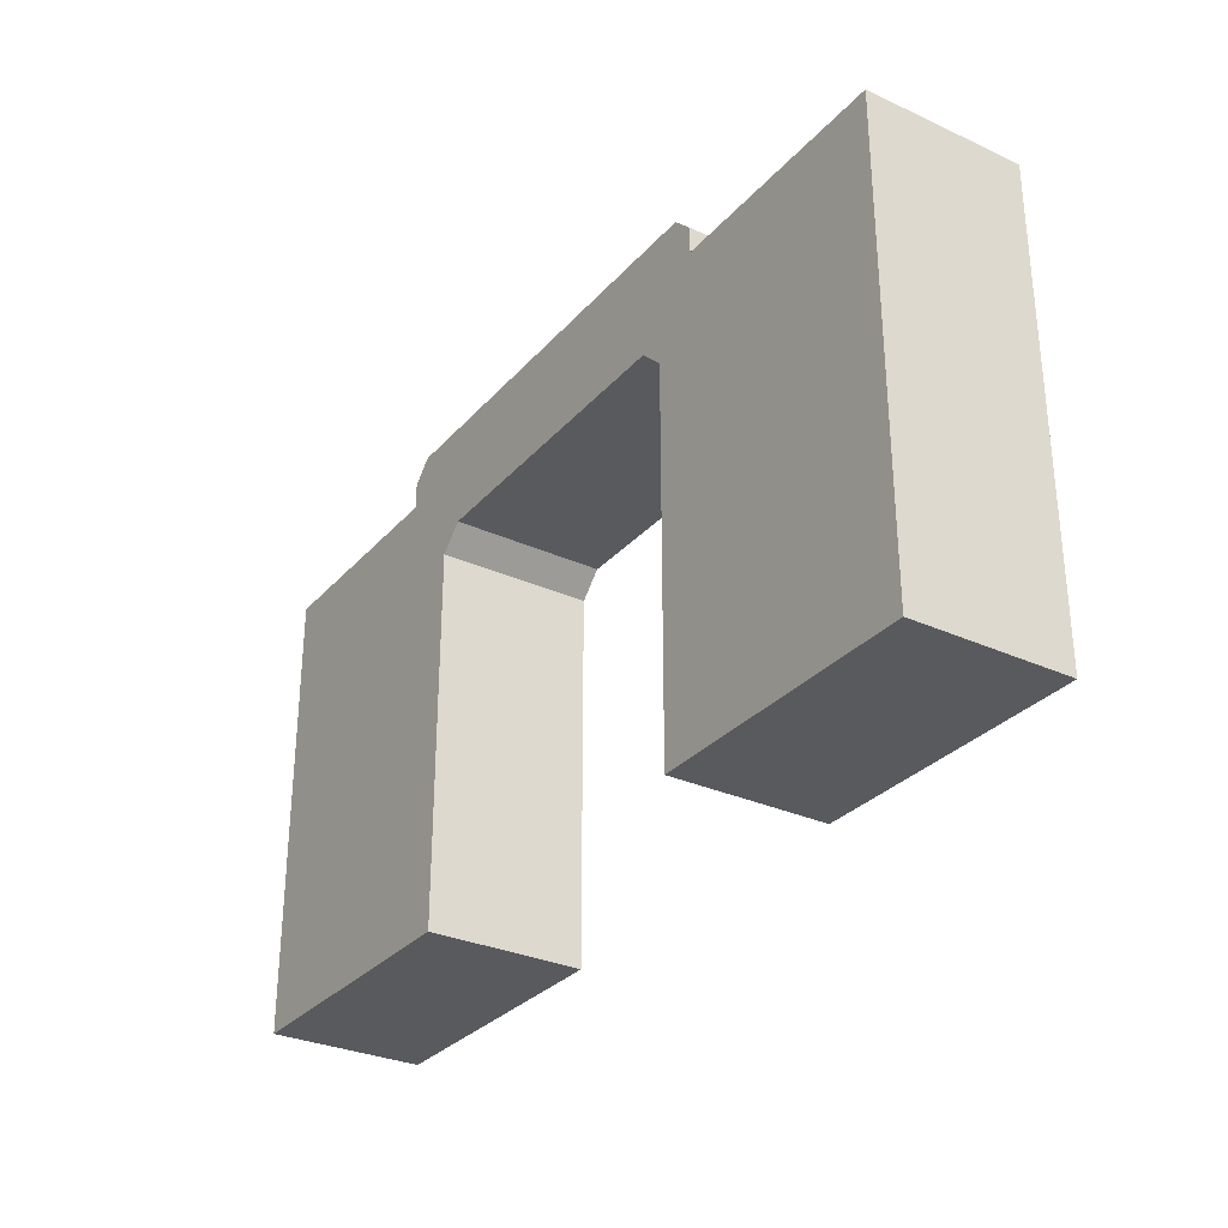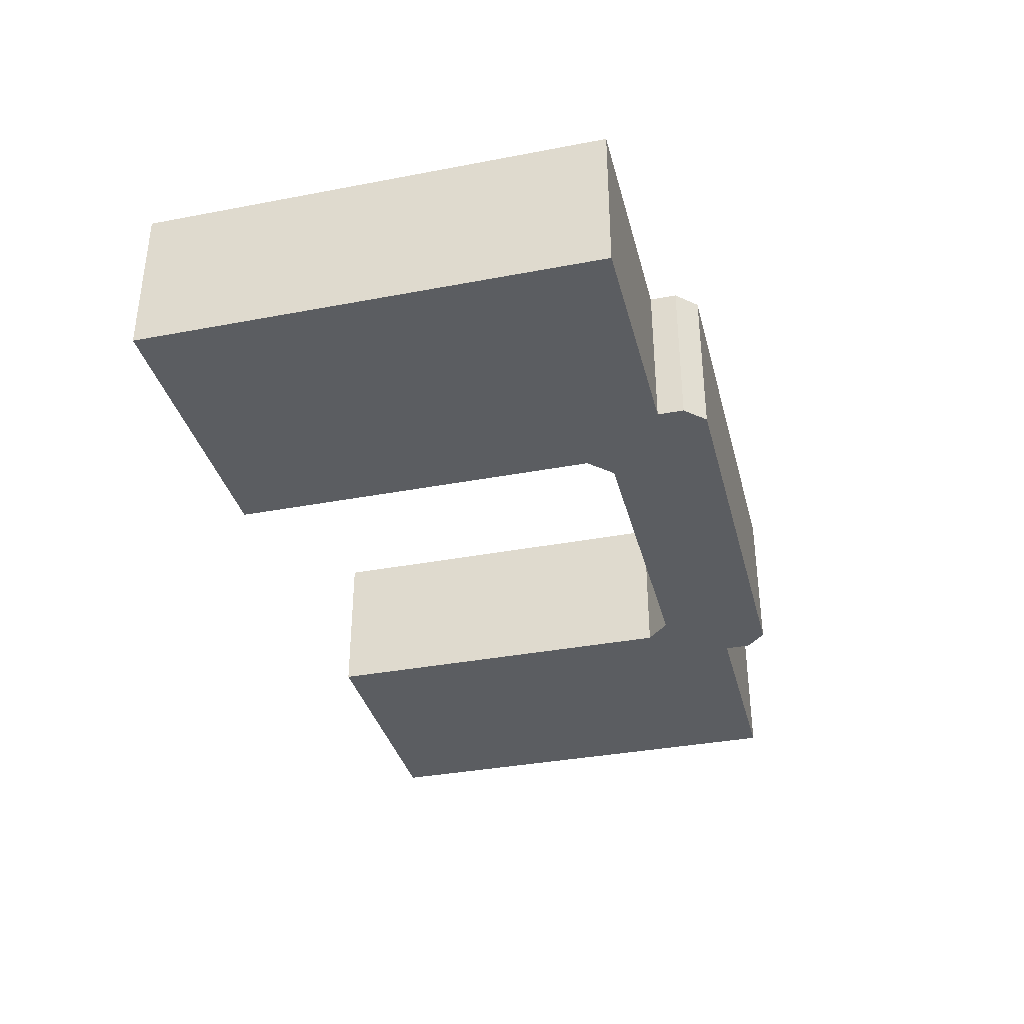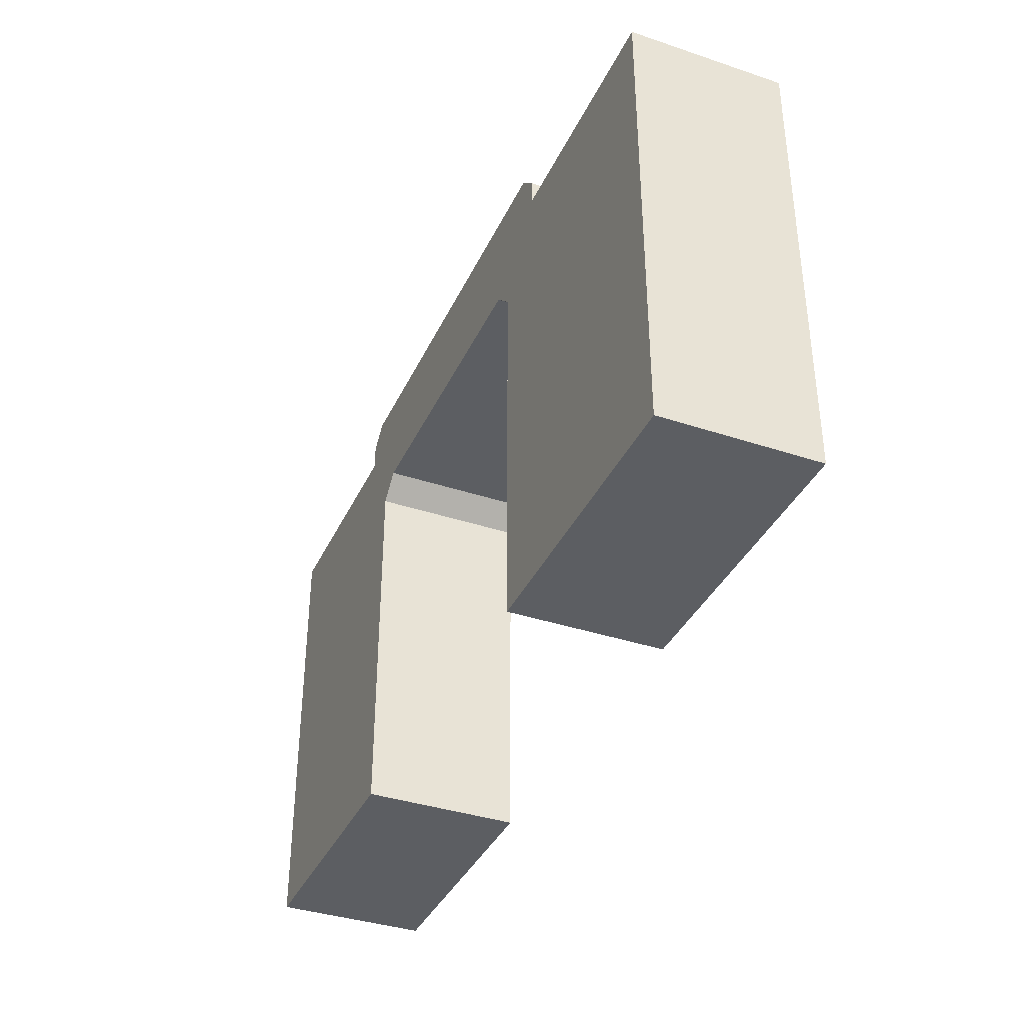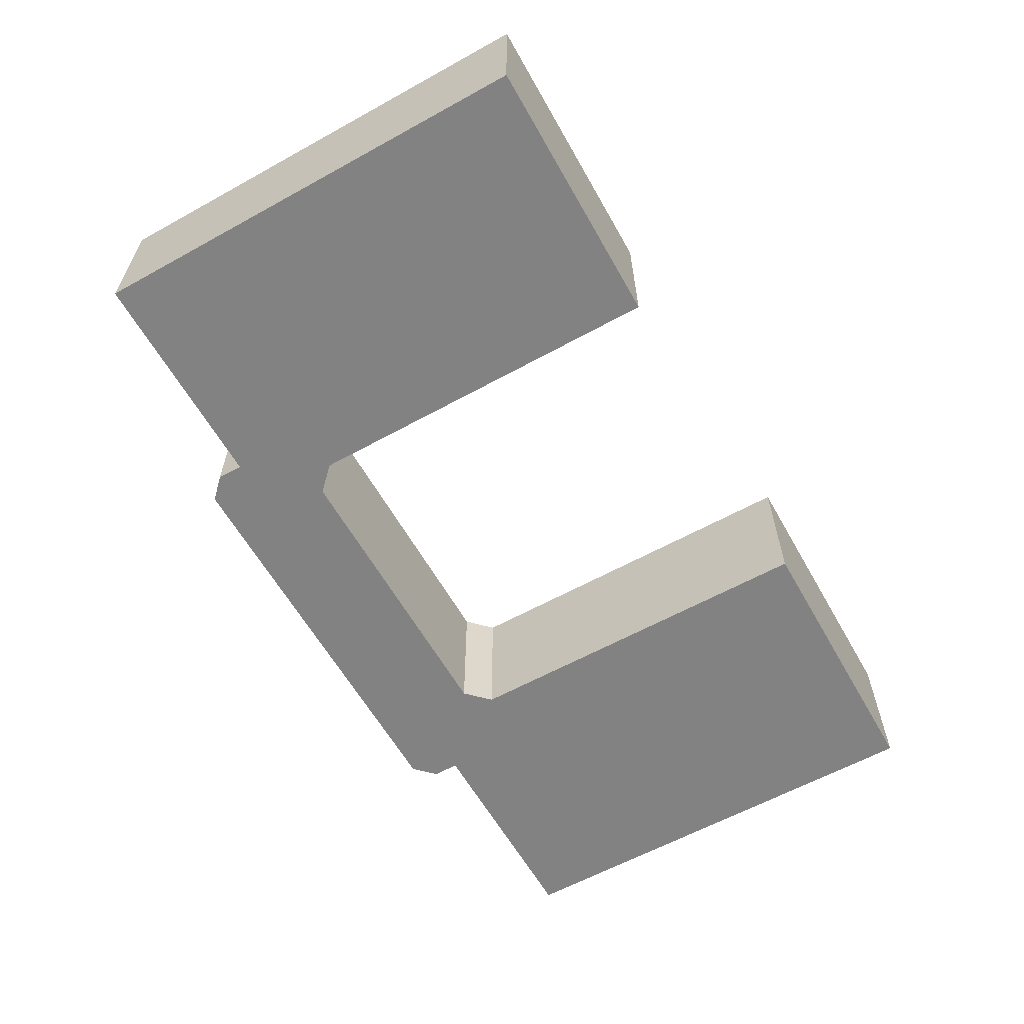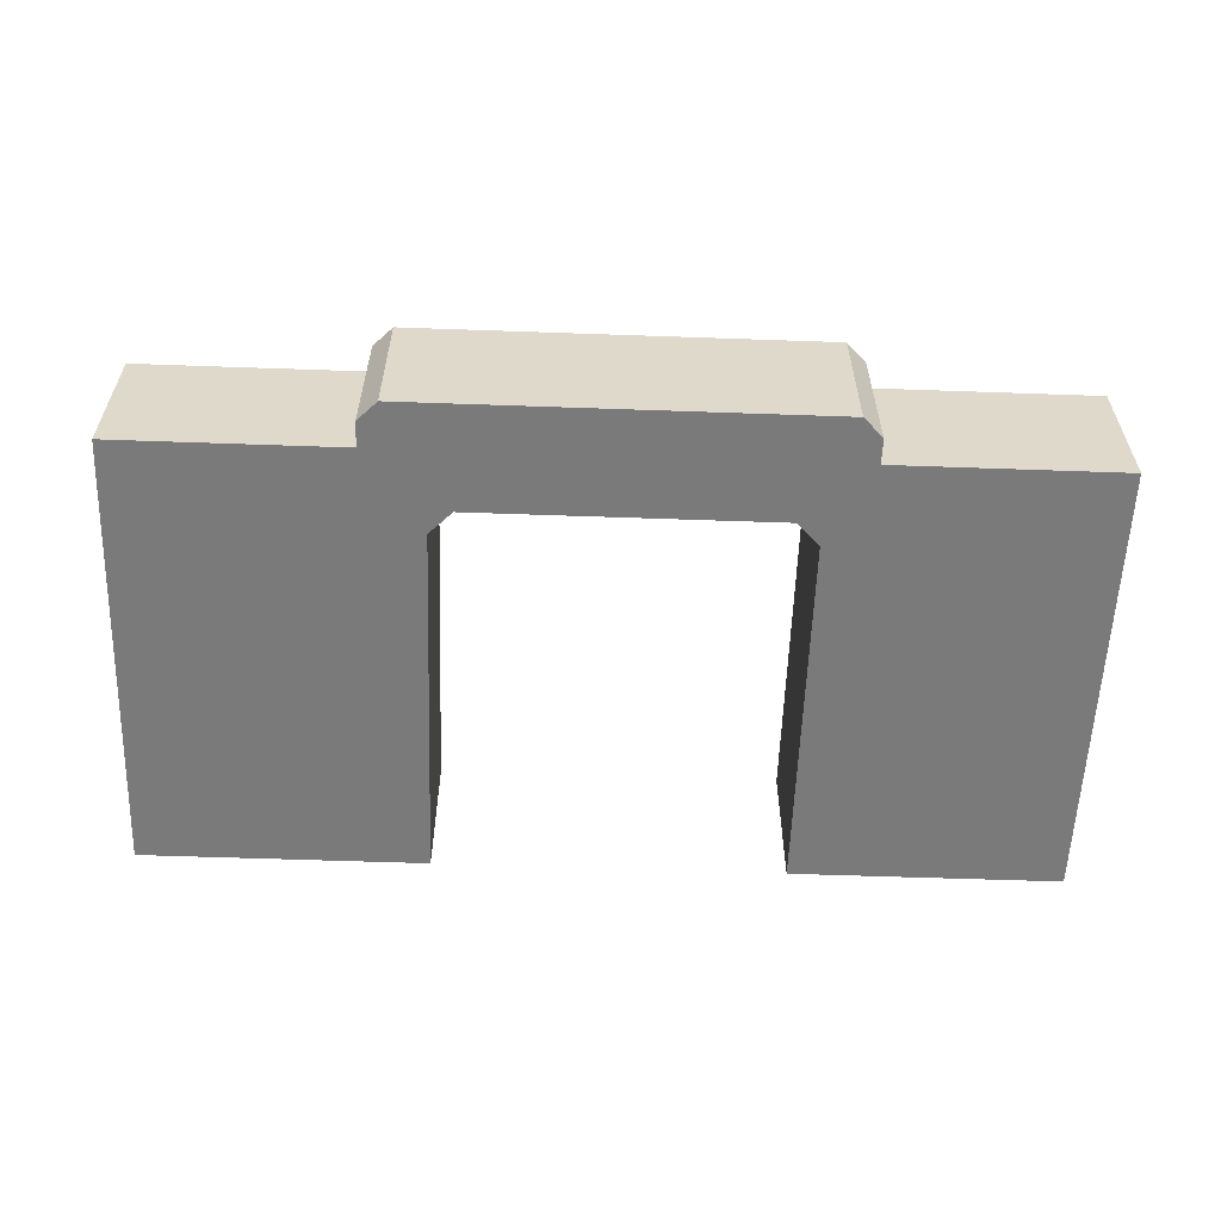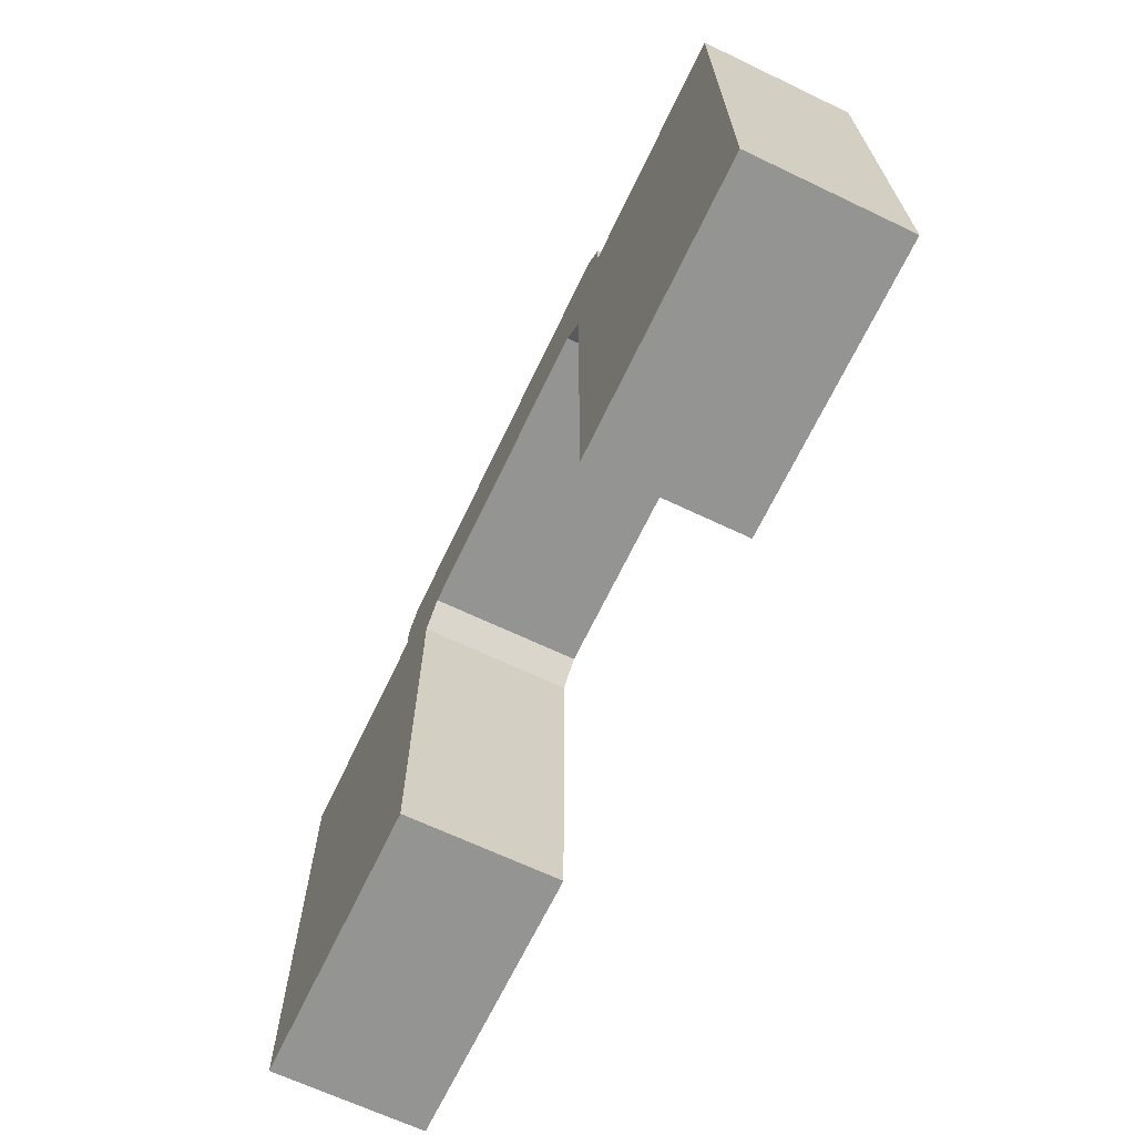
<metadata>
{"format":"obj","ext":"obj","renderer":"f3d","projection":"perspective","resolution":1024,"background":"white","views":[{"elev":-30.5,"azim":-123.4,"up":"+Y"},{"elev":-35.6,"azim":104.1,"up":"+Z"},{"elev":-37.5,"azim":66.9,"up":"+Y"},{"elev":-60.7,"azim":-60.6,"up":"+Z"},{"elev":-58.1,"azim":177.9,"up":"+Z"},{"elev":-66.9,"azim":-115.5,"up":"+Y"}]}
</metadata>
<code>
g IL_ExitWall
v -2.25 3 0
v -3 3 1
v -3 3 0
v -2.25 3 1
v -1.5 3 0
v -1.5 3 1
v -3 2.6 1
v -3 3 0
v -3 3 1
v -3 2.6 0
v -3 1 1
v -3 1 0
v -3 0 1
v -3 0 0
v 2.25 0 0
v 3 0 1
v 3 0 0
v 2.25 0 1
v 1.1 0 0
v 1.1 0 1
v 3 2.6 0
v 3 3 1
v 3 3 0
v 3 2.6 1
v 3 1 0
v 3 1 1
v 3 0 0
v 3 0 1
v -1.353 2.6 1
v -1.2 2.447 1
v -1.2 1 1
v -2.25 1 1
v -2.25 2.6 1
v -1.5 3 1
v -1.2 2.753 1
v 0.9469 2.6 1
v -1.047 2.6 1
v 1.1 2.753 1
v -2.25 3 1
v -3 3 1
v -3 2.6 1
v -3 1 1
v -2.25 0 1
v -3 0 1
v 1.5 3 1
v 1.253 2.6 1
v 1.37 3.3 1
v 1.5 3.17 1
v -1.37 3.3 1
v -1.5 3.17 1
v 2.25 2.6 1
v 2.25 3 1
v 3 2.6 1
v 3 3 1
v 3 1 1
v 2.25 1 1
v 3 0 1
v 2.25 0 1
v 1.1 1 1
v 1.1 2.447 1
v -2.25 0 0
v -1.2 0 1
v -1.2 0 0
v -2.25 0 1
v -3 0 0
v -3 0 1
v 1.1 2.447 0
v 1.1 2.447 1
v 1.1 1 1
v 1.1 1 0
v 2.25 3 0
v 1.5 3 1
v 1.5 3 0
v 2.25 3 1
v 3 3 0
v 3 3 1
v 0.9469 2.6 1
v 0.9469 2.6 0
v -1.047 2.6 0
v -1.047 2.6 1
v 1.1 1 1
v 1.1 0 1
v 1.1 0 0
v 1.1 1 0
v 1.5 3 1
v 1.5 3.17 1
v 1.5 3.17 0
v 1.5 3 0
v -1.37 3.3 0
v -1.5 3.17 0
v -1.5 3 0
v 1.37 3.3 0
v 1.5 3.17 0
v 1.5 3 0
v 0.9469 2.6 0
v 1.5 2.753 0
v 1.1 2.447 0
v -1.047 2.6 0
v 1.653 2.6 0
v 2.25 3 0
v 1.1 1 0
v 2.25 2.6 0
v 3 3 0
v 3 2.6 0
v 2.25 1 0
v 3 1 0
v 2.25 0 0
v 3 0 0
v -1.5 2.753 0
v -1.653 2.6 0
v -1.2 2.447 0
v -2.25 3 0
v -2.25 1 0
v -1.2 1 0
v -2.25 2.6 0
v -3 2.6 0
v -3 3 0
v -3 1 0
v -3 0 0
v -2.25 0 0
v 1.37 3.3 0
v 1.37 3.3 1
v -1.37 3.3 1
v -1.37 3.3 0
v -1.5 3 0
v -1.5 3.17 0
v -1.5 3.17 1
v -1.5 3 1
v -1.5 3.17 0
v -1.37 3.3 0
v -1.37 3.3 1
v -1.5 3.17 1
v 1.37 3.3 0
v 1.5 3.17 0
v 1.5 3.17 1
v 1.37 3.3 1
v 2.25 0 1
v 1.1 0 1
v 1.1 1 1
v 2.25 1 1
v -2.25 0 0
v -1.2 0 0
v -1.2 1 0
v -2.25 1 0
v -1.2 0 0
v -1.2 0 1
v -1.2 1 1
v -1.2 1 0
v -1.2 1 0
v -1.2 1 1
v -1.2 2.447 1
v -1.2 2.447 0
v -1.2 0 1
v -2.25 0 1
v -2.25 1 1
v -1.2 1 1
v 1.1 0 0
v 2.25 0 0
v 2.25 1 0
v 1.1 1 0
v -1.2 2.447 1
v -1.353 2.6 1
v -1.2 2.753 1
v -1.047 2.6 1
v 0.9469 2.6 1
v 1.1 2.753 1
v 1.253 2.6 1
v 1.1 2.447 1
v 0.9469 2.6 1
v 1.1 2.447 1
v 1.1 2.447 0
v 0.9469 2.6 0
v -1.047 2.6 0
v -1.2 2.447 0
v -1.2 2.447 1
v -1.047 2.6 1
g IL_ExitWall_0
f 3 2 1
f 2 4 1
f 1 4 5
f 4 6 5
f 9 8 7
f 8 10 7
f 7 10 11
f 10 12 11
f 11 12 13
f 12 14 13
f 17 16 15
f 16 18 15
f 15 18 19
f 18 20 19
f 23 22 21
f 22 24 21
f 21 24 25
f 24 26 25
f 25 26 27
f 26 28 27
f 31 30 29
f 29 32 31
f 29 33 32
f 34 33 29
f 29 35 34
f 34 35 36
f 35 37 36
f 34 36 38
f 34 39 33
f 39 40 33
f 40 41 33
f 33 41 32
f 41 42 32
f 32 42 43
f 42 44 43
f 38 45 34
f 45 38 46
f 47 34 45
f 45 48 47
f 47 49 34
f 49 50 34
f 45 46 51
f 51 52 45
f 52 51 53
f 54 52 53
f 53 51 55
f 51 56 55
f 56 51 46
f 55 56 57
f 56 58 57
f 46 59 56
f 46 60 59
f 63 62 61
f 62 64 61
f 61 64 65
f 64 66 65
f 69 68 67
f 70 69 67
f 73 72 71
f 72 74 71
f 71 74 75
f 74 76 75
f 79 78 77
f 80 79 77
f 83 82 81
f 84 83 81
f 87 86 85
f 88 87 85
f 91 90 89
f 91 89 92
f 91 92 93
f 93 94 91
f 95 91 94
f 94 96 95
f 95 96 97
f 95 98 91
f 99 96 94
f 96 99 97
f 99 94 100
f 101 97 99
f 100 102 99
f 101 99 102
f 100 103 102
f 103 104 102
f 102 105 101
f 102 104 105
f 104 106 105
f 105 106 107
f 106 108 107
f 98 109 91
f 91 109 110
f 110 109 98
f 111 110 98
f 110 112 91
f 113 110 111
f 111 114 113
f 110 115 112
f 113 115 110
f 112 115 116
f 117 112 116
f 116 115 118
f 115 113 118
f 118 113 119
f 113 120 119
f 123 122 121
f 124 123 121
f 127 126 125
f 128 127 125
f 131 130 129
f 132 131 129
f 135 134 133
f 136 135 133
f 139 138 137
f 140 139 137
f 143 142 141
f 144 143 141
f 147 146 145
f 148 147 145
f 151 150 149
f 152 151 149
f 155 154 153
f 156 155 153
f 159 158 157
f 160 159 157
f 163 162 161
f 164 163 161
f 167 166 165
f 168 167 165
f 171 170 169
f 172 171 169
f 175 174 173
f 176 175 173

</code>
